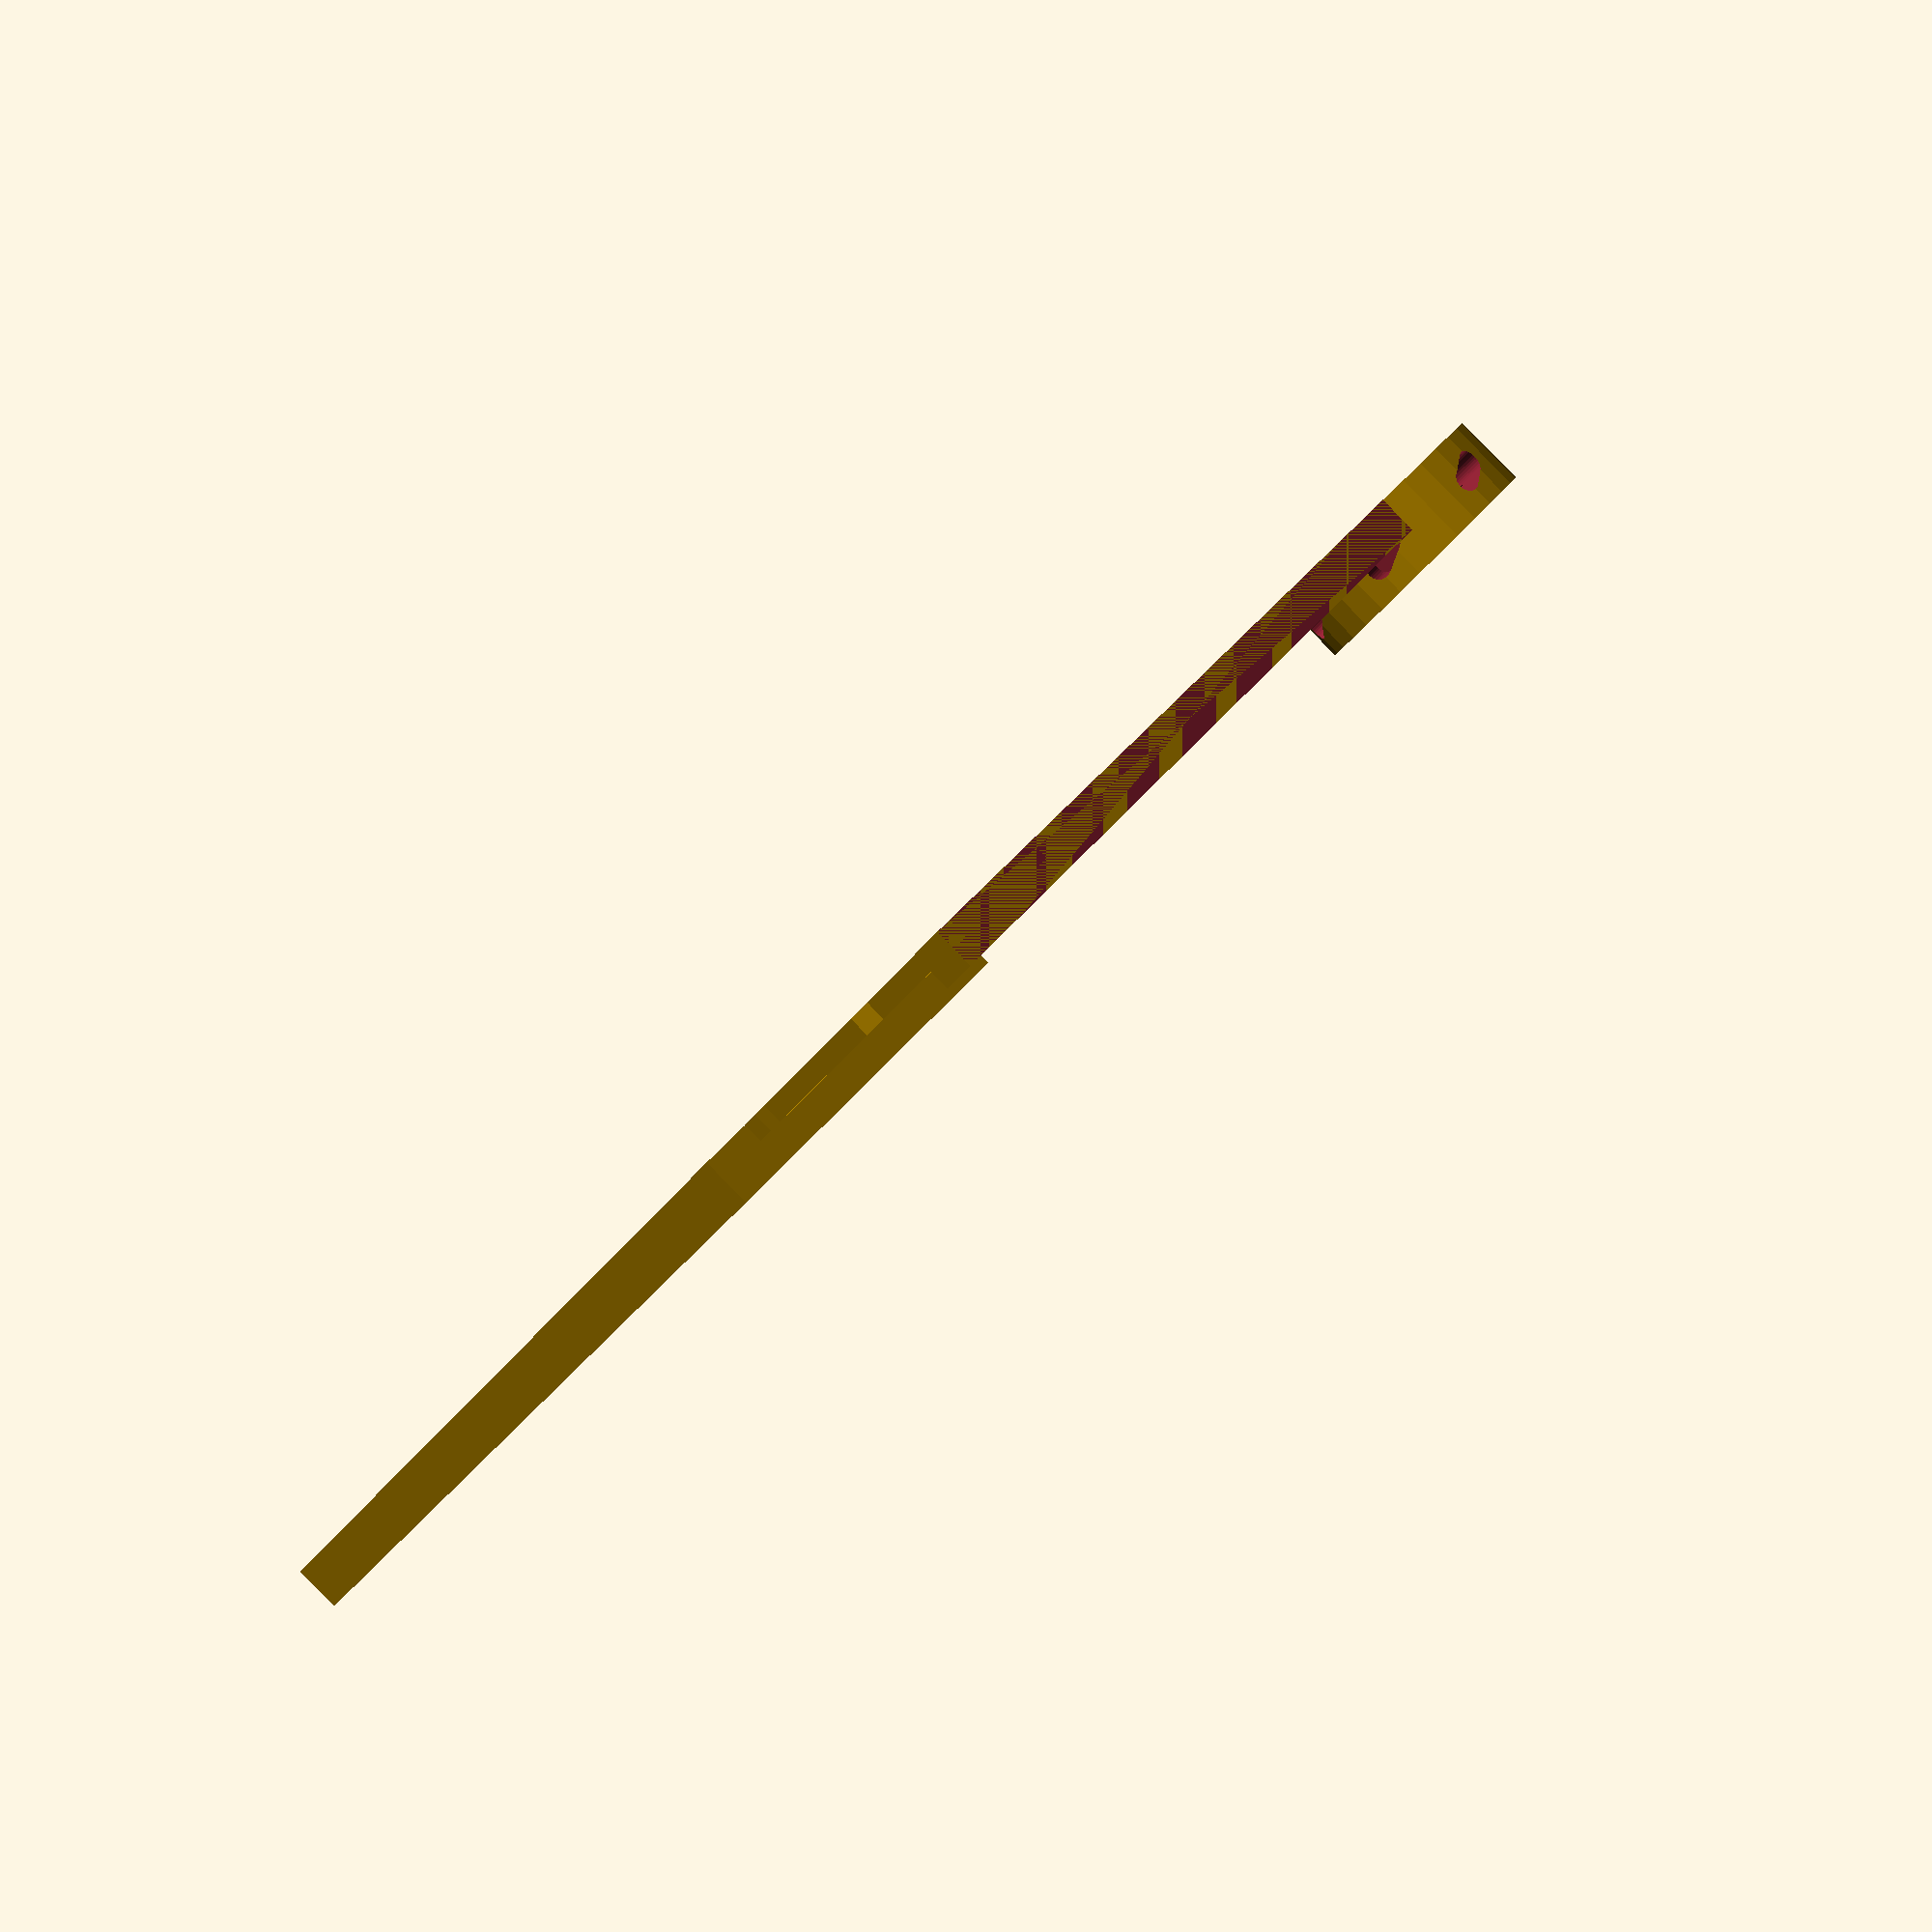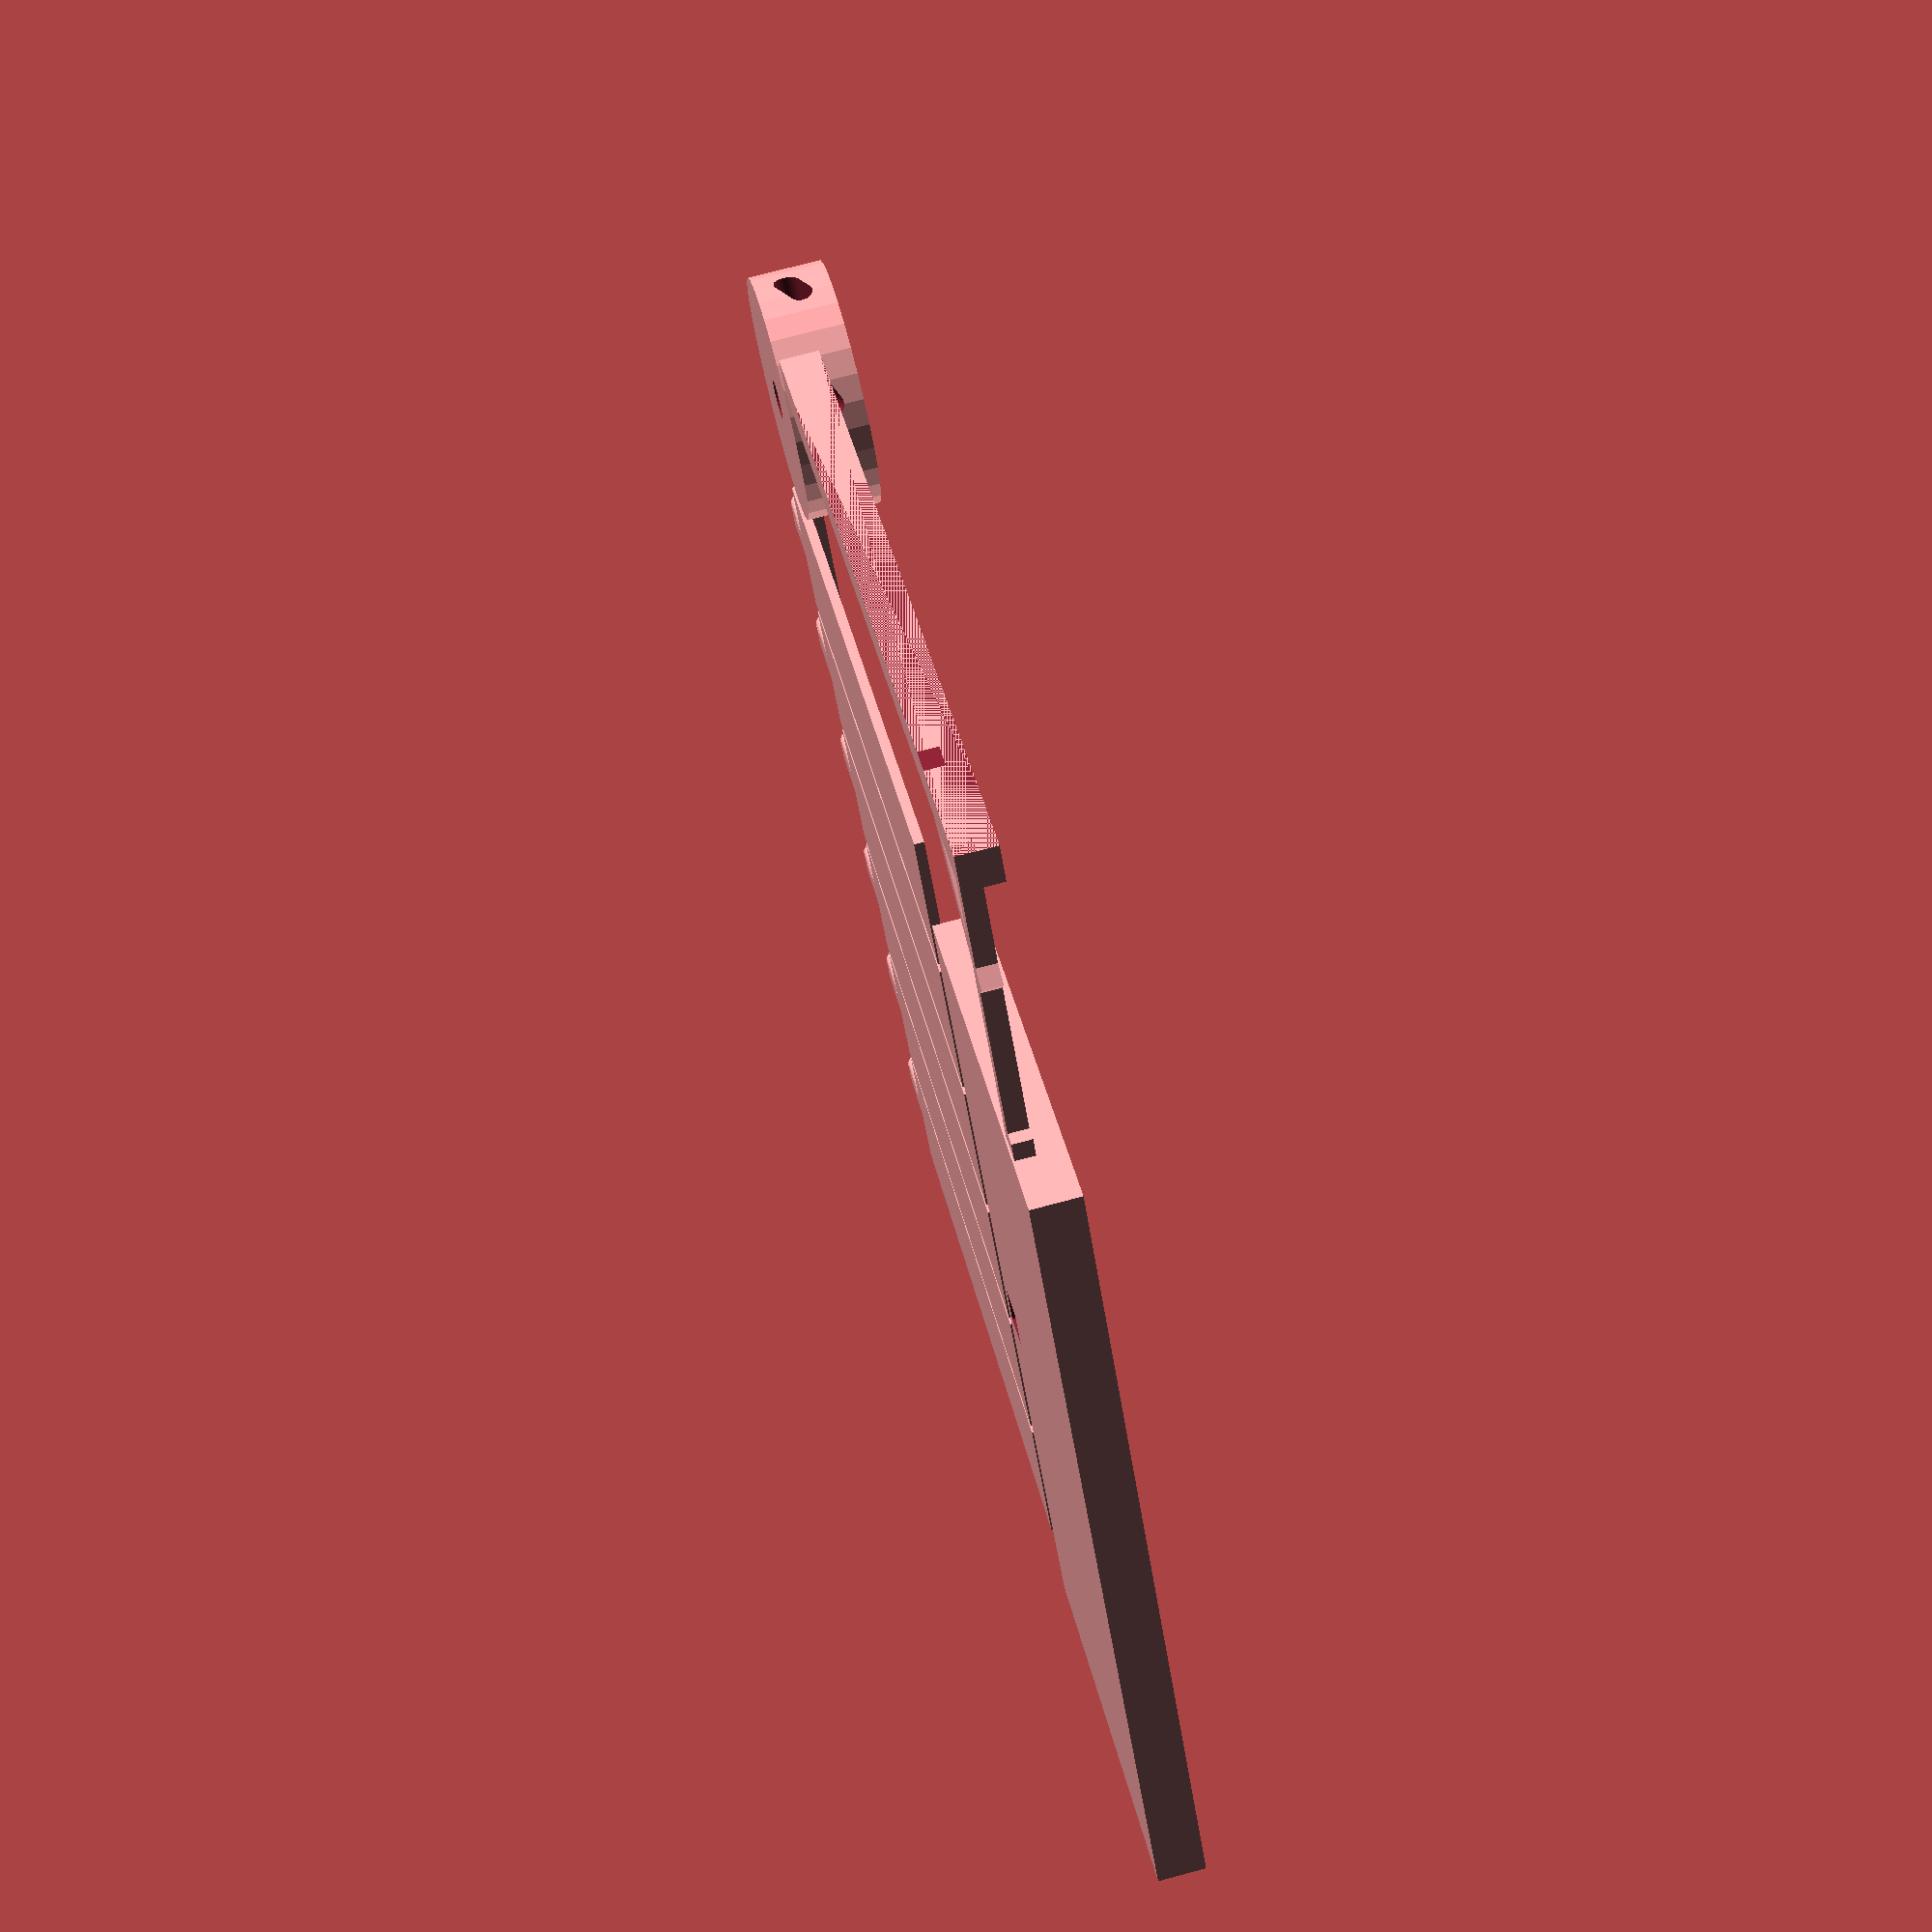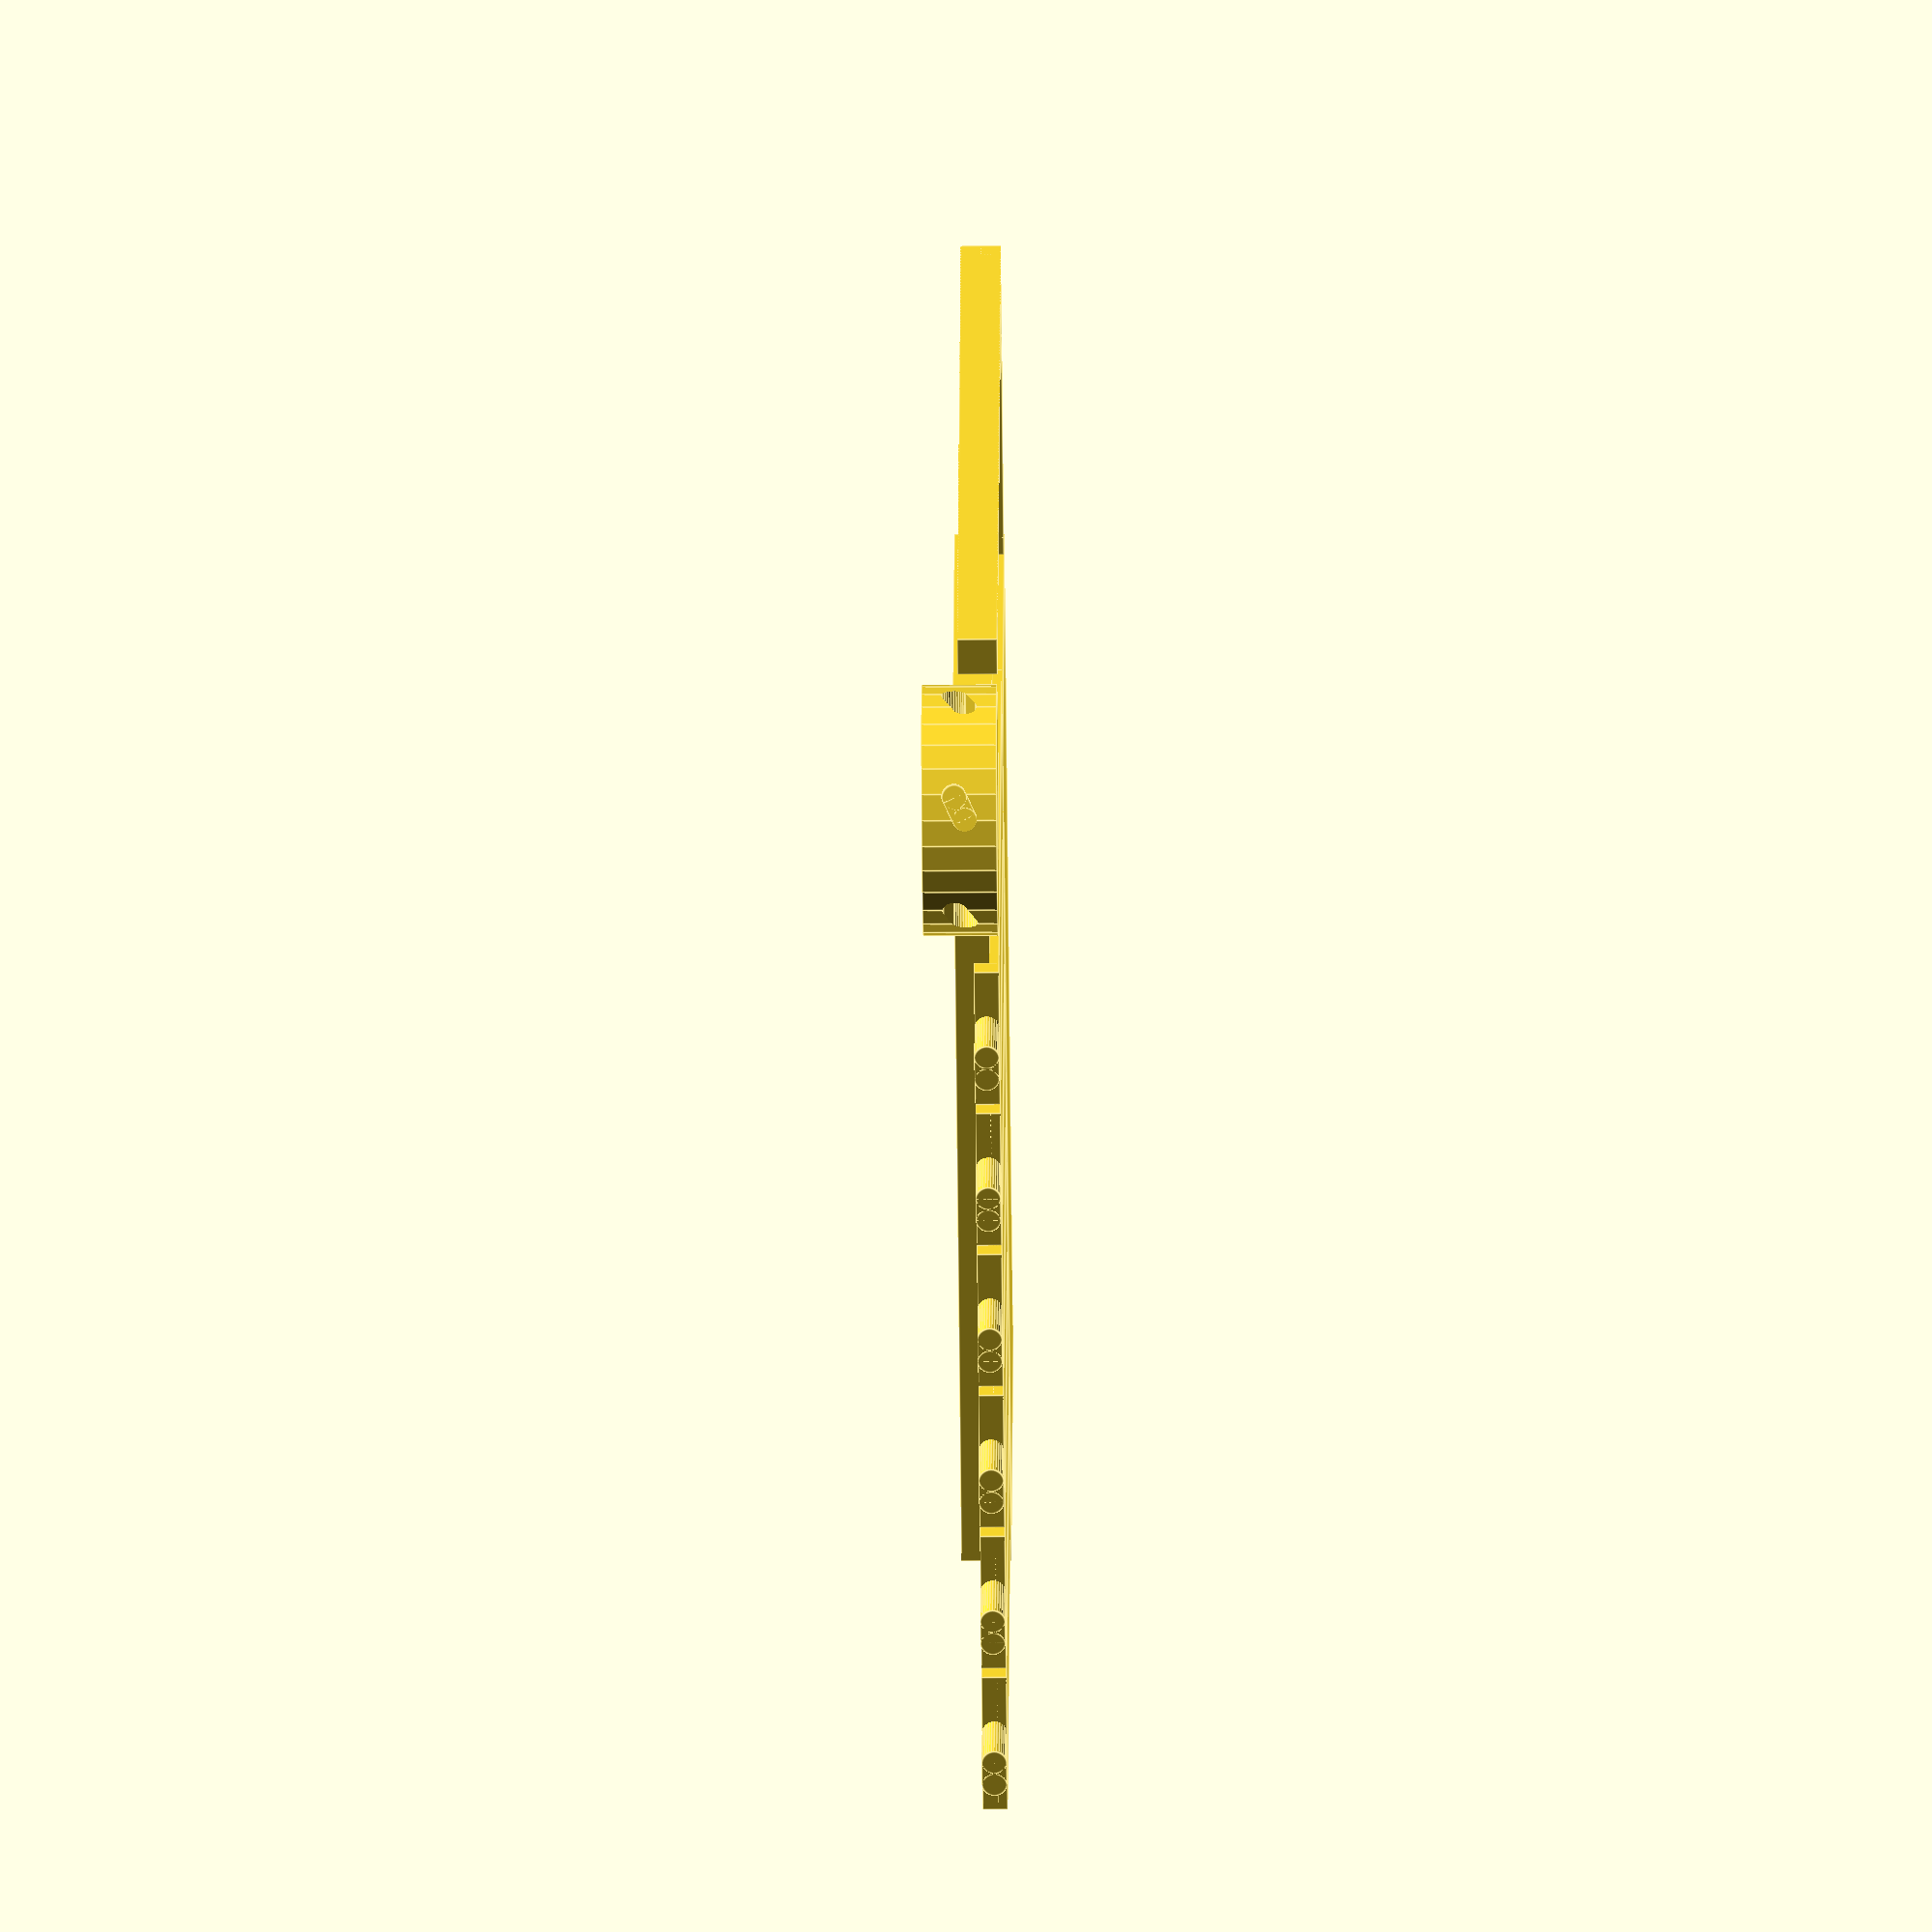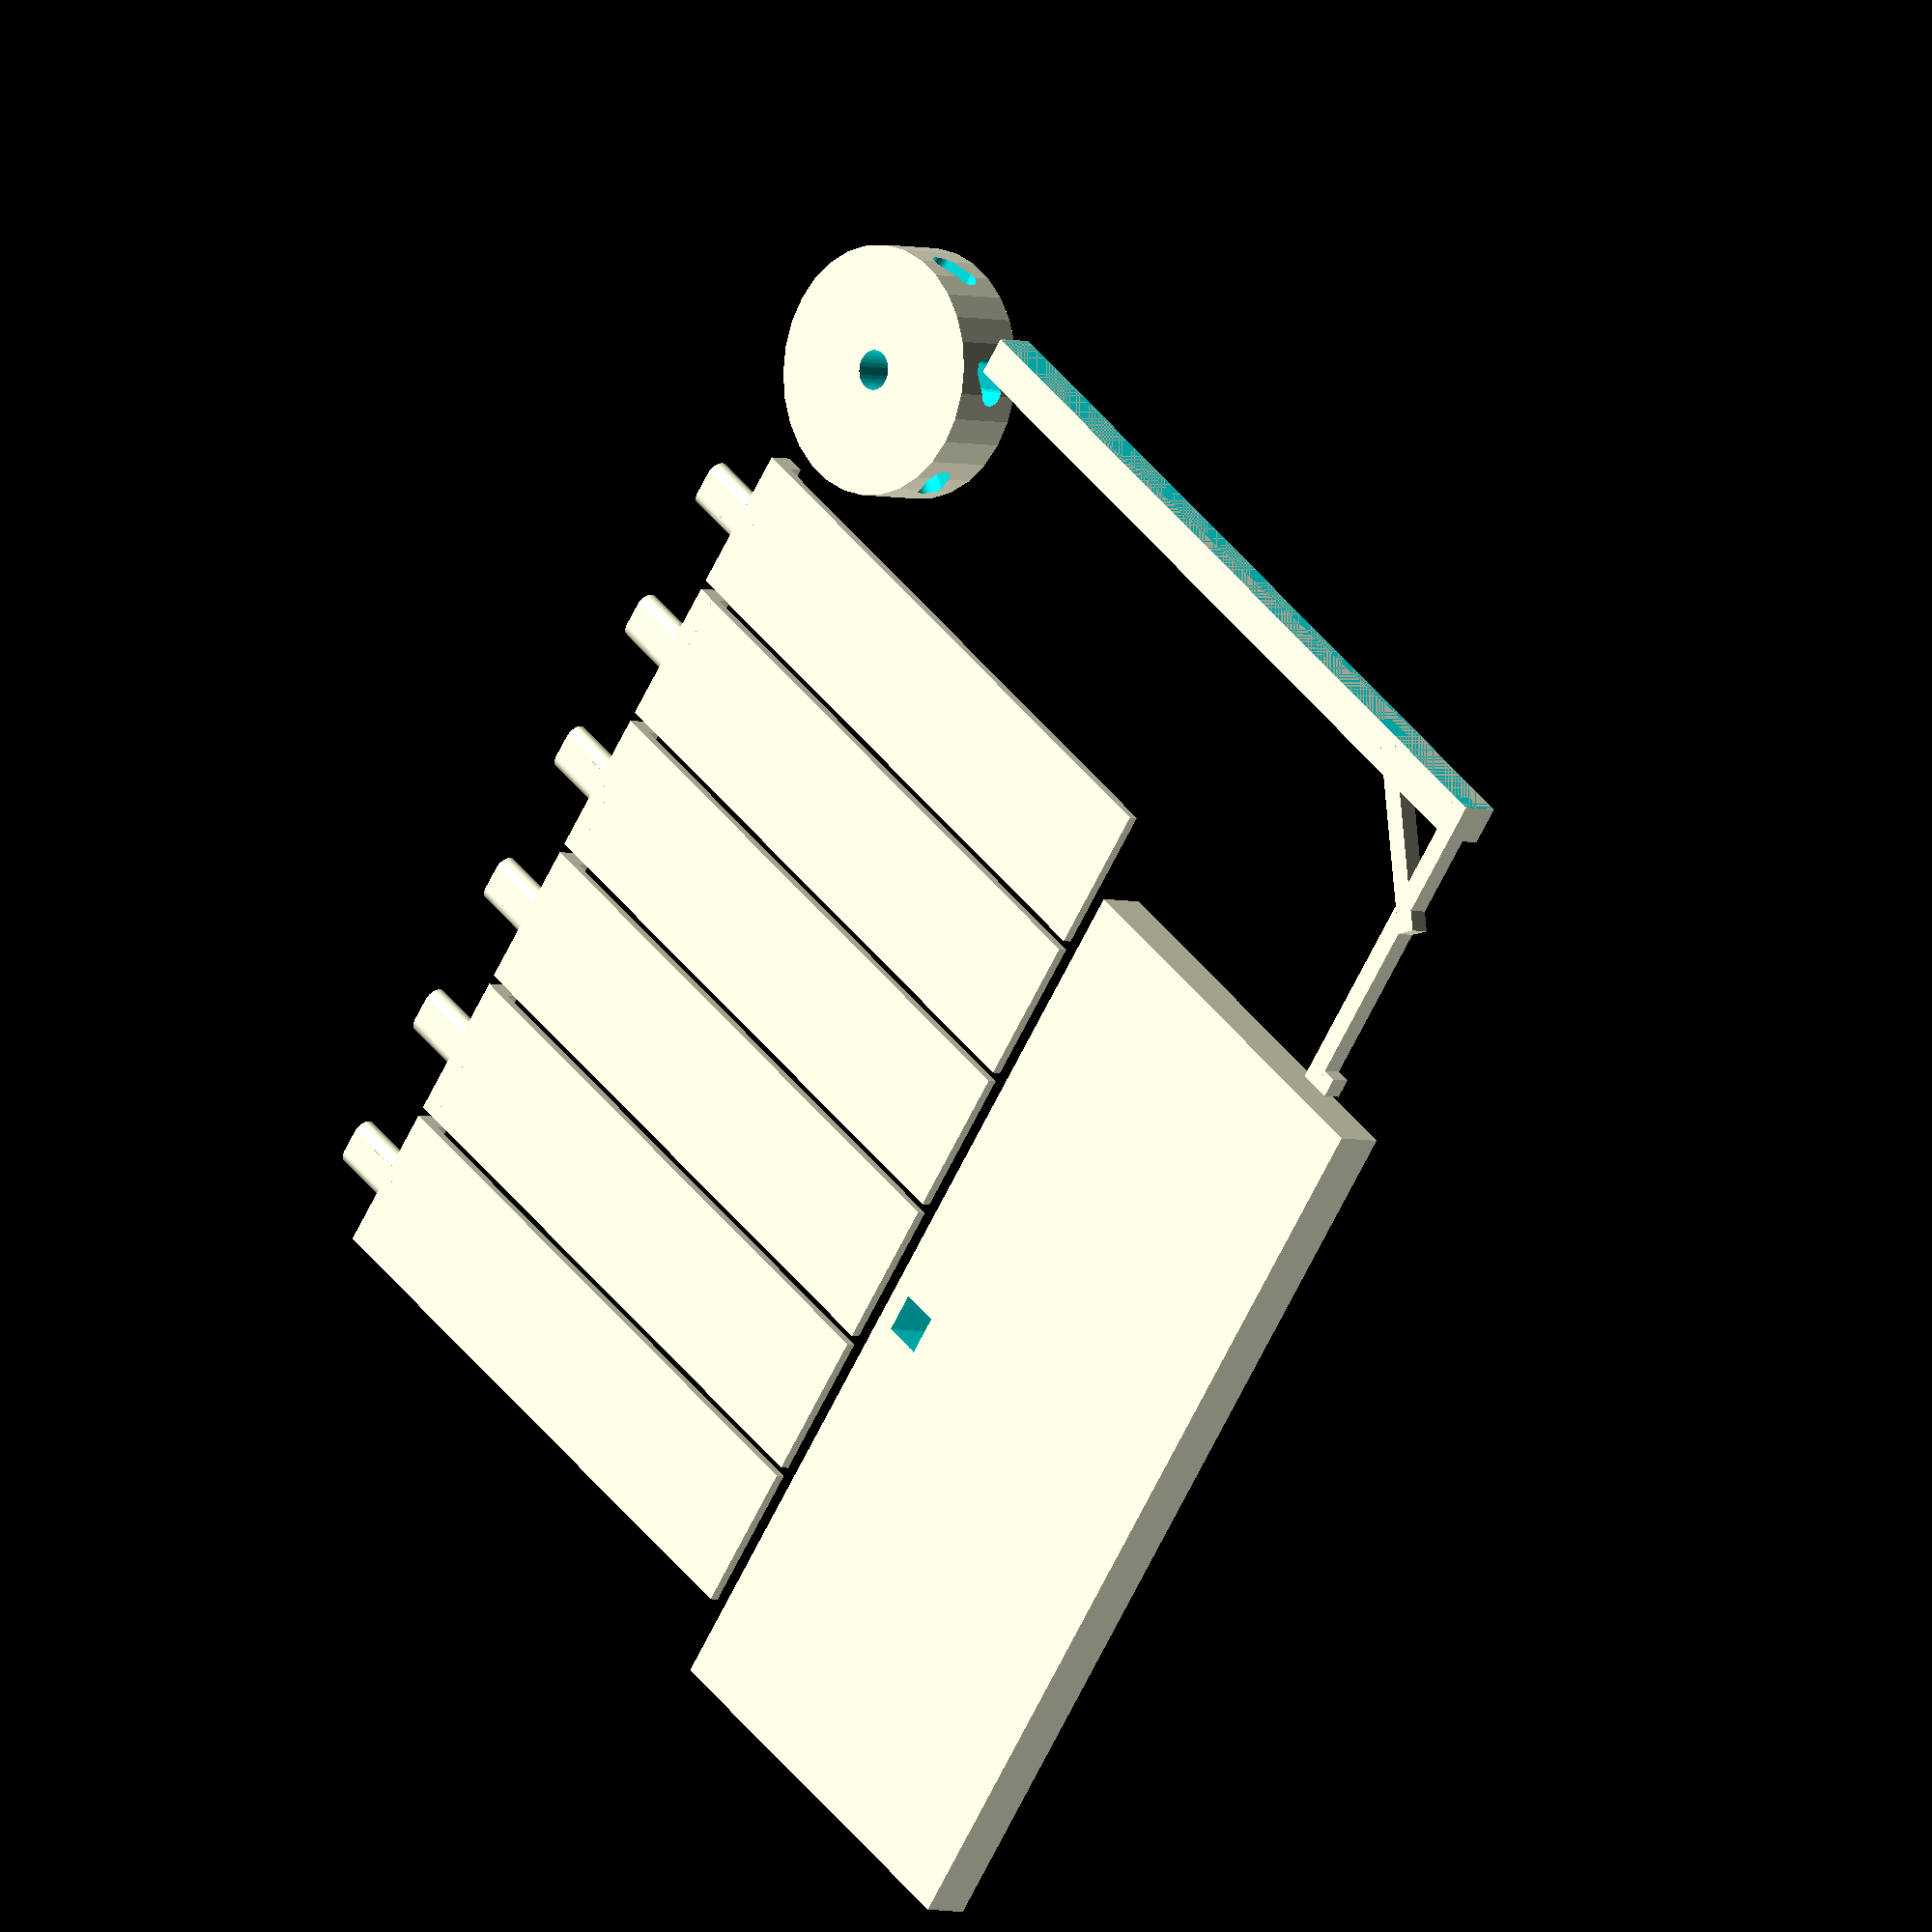
<openscad>
//Resolution of the curves.(Higher = more polygons and higher load time)
$fn = 30;
numberOfBlades = 6;
// In millimeters
lengthOfBlades = 125;
// In millimeters
widthOfBlades = 30;
// In millimeters
thicknessOfBlades = 2;
// In degrees
angleOfBlades = 25;
// Height of the center cylinder
heightOfBarrel = 15;
// Diameter of the center cylinder
diameterOfBarrel = 50;

// Fan Barrel
translate([ diameterOfBarrel / 2 , diameterOfBarrel / 2 ,0]){
    difference(){
        cylinder( d = diameterOfBarrel, h = heightOfBarrel );
        union(){
            translate([0,0,-1]){
                cylinder( d = 8, h = heightOfBarrel + 2 );
            }
            for( i = [ 1 : numberOfBlades ] ){
                rotate(a = [90, 0, i * (360/numberOfBlades)]){
                    translate([0,heightOfBarrel/2,0]){
                        rotate(a = [0,0,angleOfBlades]){
                            translate([-2.5,0,diameterOfBarrel / 4]){
                                
                                union(){
                                    translate([0,-2.5,0]){
                                        cube([5, 5, diameterOfBarrel / 4 + 2]);
                                    }
                                    cylinder( d = 5, h = diameterOfBarrel / 4 + 2 );
                                    translate([5,0,0]){
                                        cylinder( d = 5, h = diameterOfBarrel / 4 + 2 );
                                    }
                                }
                            }
                        }
                    }
                }
            }
        }
    }
}
// Fan Blades
for(i = [ 1 : numberOfBlades ]){
    translate([diameterOfBarrel / 4,(diameterOfBarrel + 5) + ((i-1) * (widthOfBlades + 2)),0]){
        union(){
            cube([lengthOfBlades,widthOfBlades,thicknessOfBlades]);
            cube([4,widthOfBlades,5]);
            translate([2,(widthOfBlades/2)-2.5,2.5]){
                union(){
                    rotate(a = [0,-90,0]){ rotate([0,0,90]){
                        translate([0,-2.5,0]){
                            cube([5, 5, diameterOfBarrel / 4 + 2]);
                        }
                        cylinder( d = 5, h = diameterOfBarrel / 4 + 2 );
                        translate([5,0,0]){
                            cylinder( d = 5, h = diameterOfBarrel / 4 + 2 );
                        }
                    }}
                }
            }
        }
    }
}
// Base Stem
translate([diameterOfBarrel,0,0]){
    union(){
        cube([lengthOfBlades * 1.3,8,8]);
        translate([lengthOfBlades * 1.3 - 4,0,0]){
            cube([4,heightOfBarrel + 50,4]);
        }
        translate([lengthOfBlades * 1.3 - 4,heightOfBarrel + 49,0]){
            cube([7,4,4]);
        }
        difference(){
            translate([lengthOfBlades * 1.3 - (100 / sqrt(2)),-40,0]){
                rotate(a = [0,0,-45]){
                    cube([4,100,4]);
                }
            }
            translate([0,-100,-1]){
                cube([lengthOfBlades * 1.3,100,10]);
            }
        }
    }
} 
// Base
translate([lengthOfBlades + (diameterOfBarrel / 4 + 4),heightOfBarrel + 57,0]){
    difference(){
        cube([heightOfBarrel + 68,lengthOfBlades*1.5,10]);
        translate([4,(lengthOfBlades*1.5)/2,-1]){
            cube([8,8,12]);
        }
    }
}
</openscad>
<views>
elev=90.0 azim=43.0 roll=224.6 proj=p view=solid
elev=105.5 azim=34.9 roll=284.9 proj=p view=wireframe
elev=35.6 azim=244.4 roll=90.6 proj=o view=edges
elev=183.7 azim=322.4 roll=316.0 proj=o view=solid
</views>
